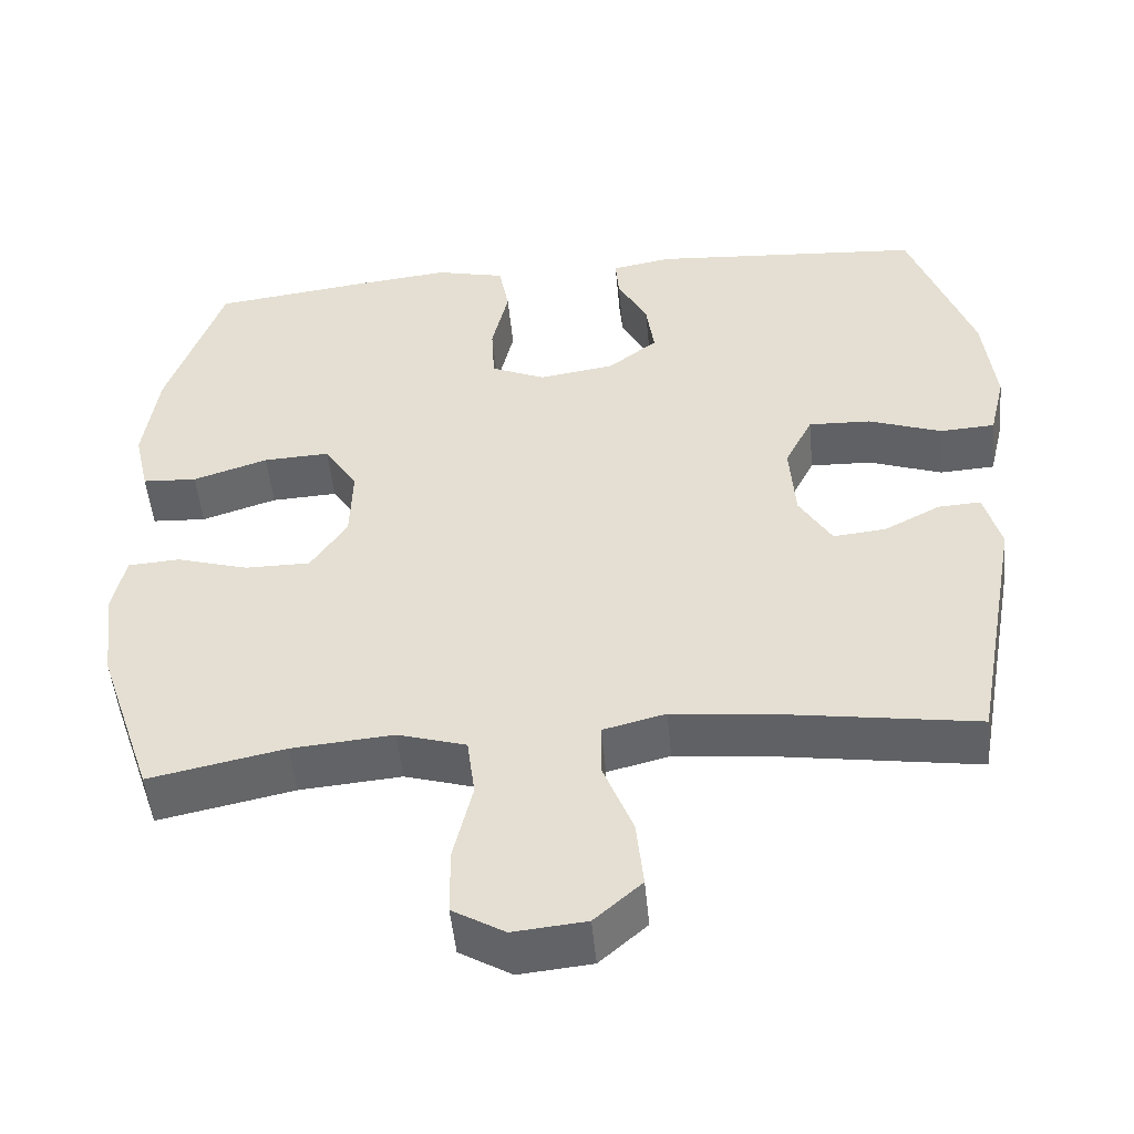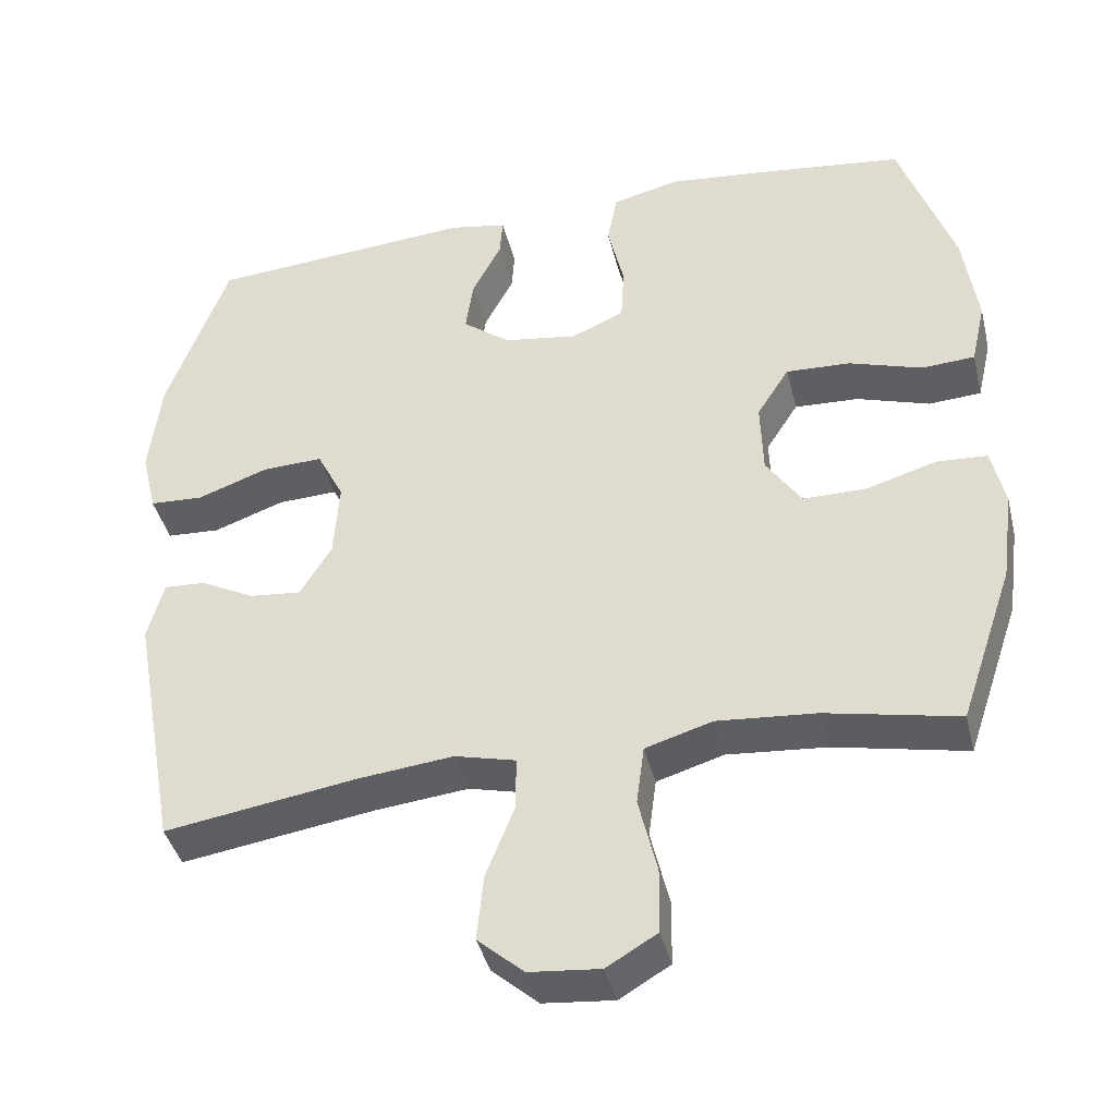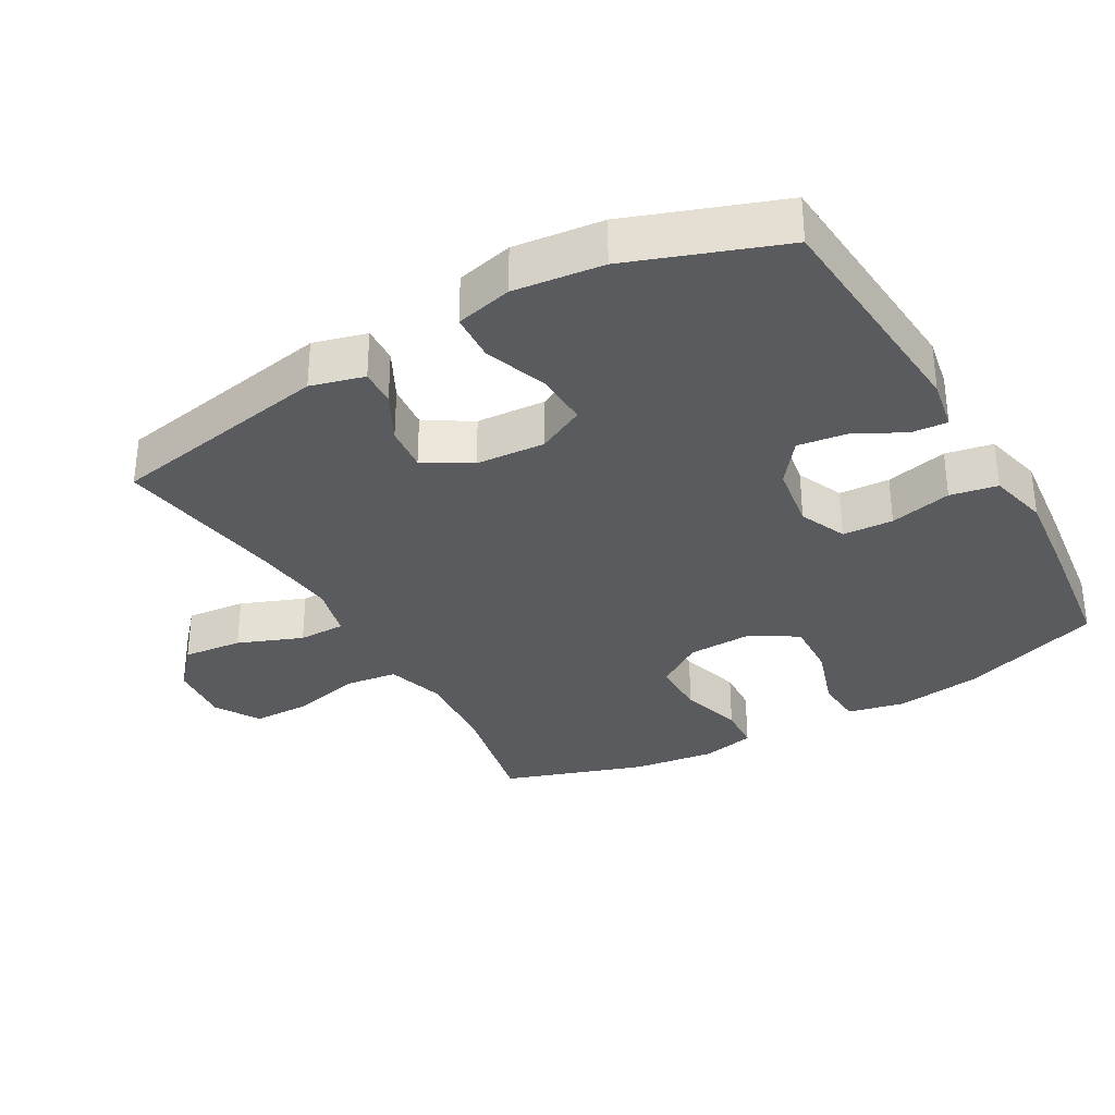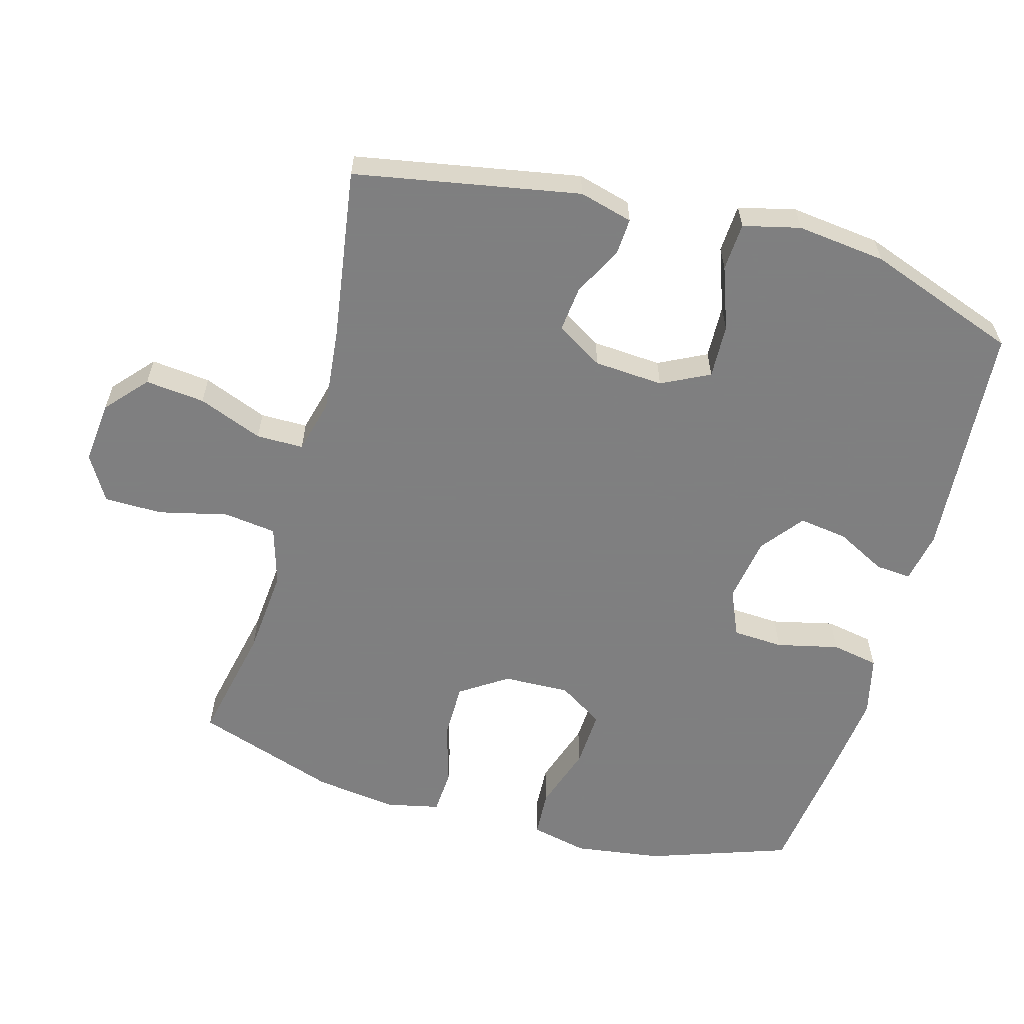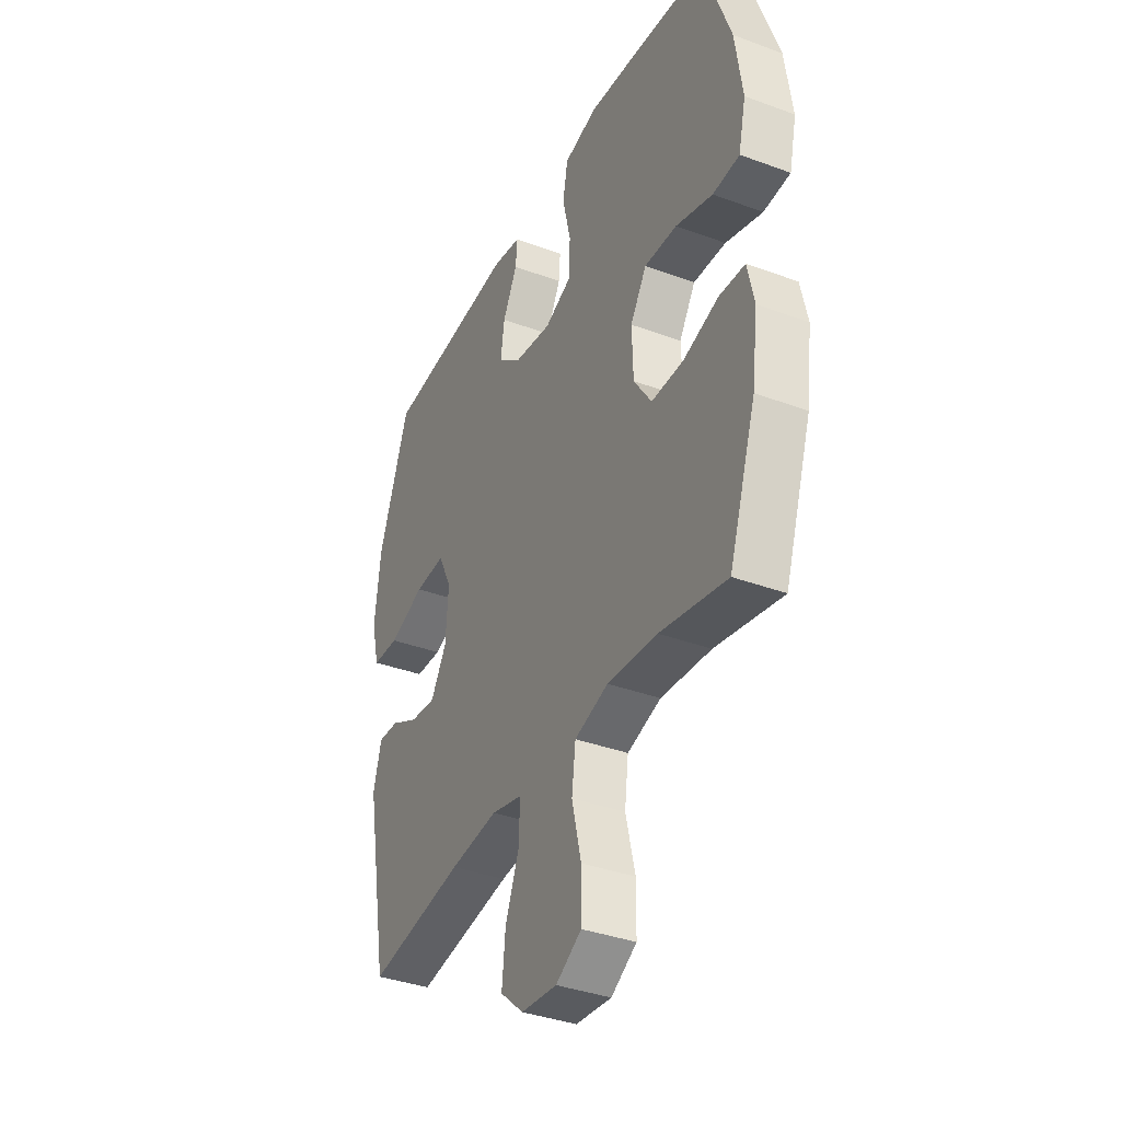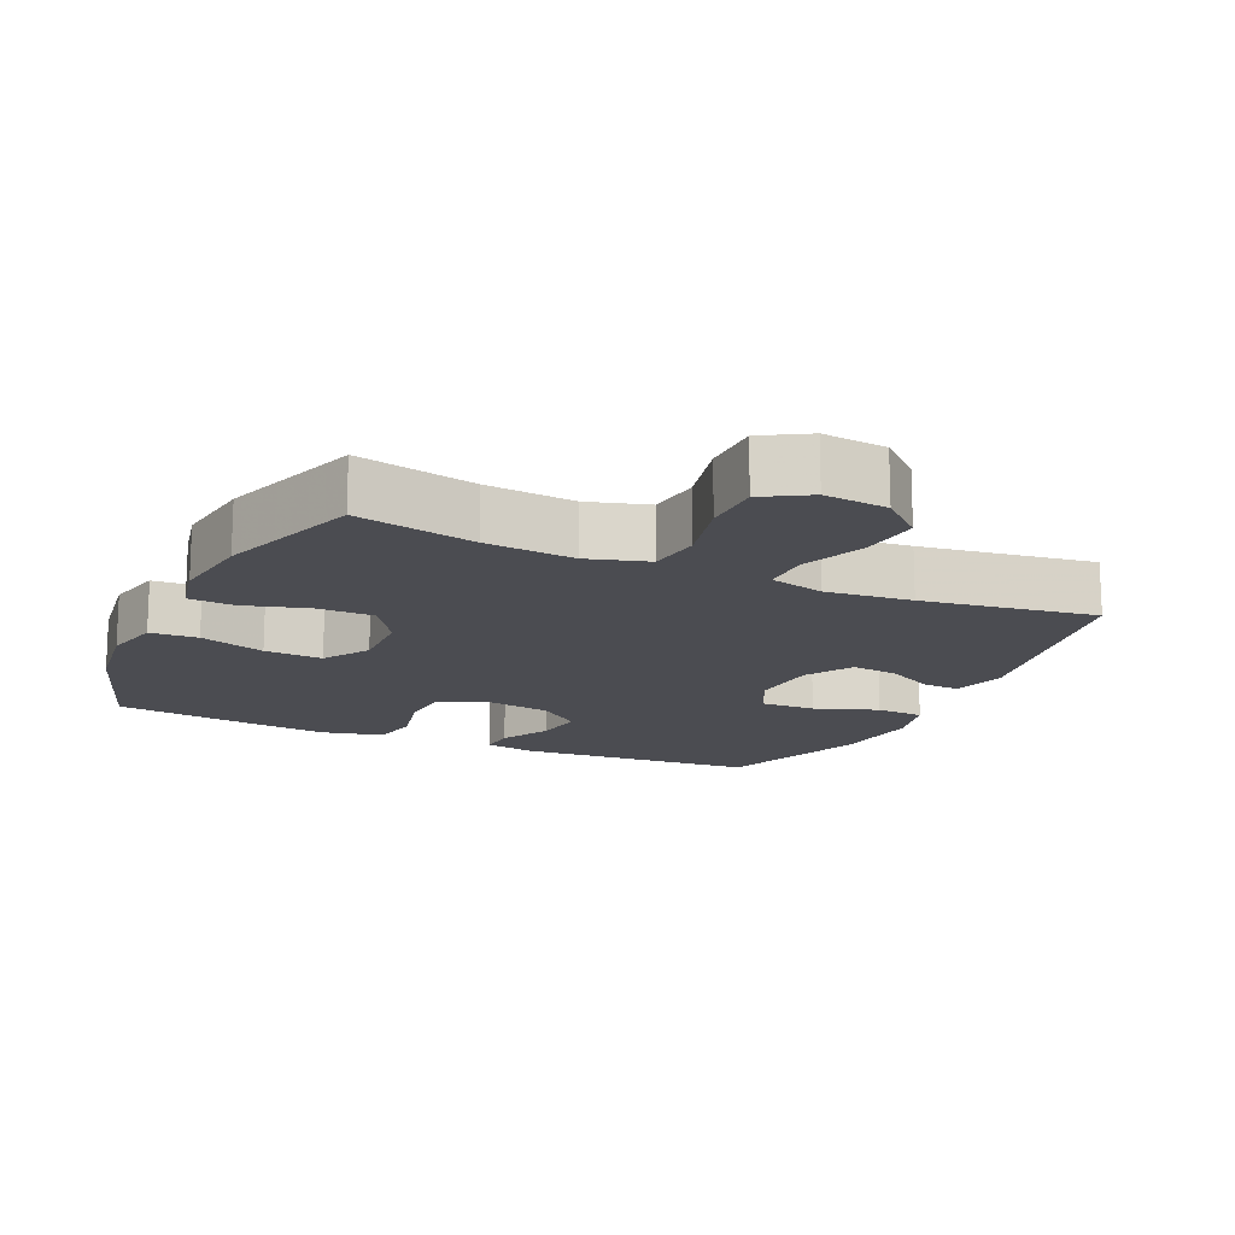
<metadata>
{"format":"obj","ext":"obj","renderer":"f3d","projection":"perspective","resolution":1024,"background":"white","views":[{"elev":-50.1,"azim":-174.6,"up":"+Z"},{"elev":-40.9,"azim":13.6,"up":"+Z"},{"elev":-32.9,"azim":-60.2,"up":"+Y"},{"elev":-59.9,"azim":-105.6,"up":"+Y"},{"elev":-37.2,"azim":64.6,"up":"+Z"},{"elev":-15.4,"azim":155.3,"up":"+Y"}]}
</metadata>
<code>
v -0.5 0.07 0.5
v -0.153 0.07 0.526
v -0.078 0.07 0.512
v -0.082 0.07 0.46
v -0.12 0.07 0.387
v -0.13 0.07 0.316
v -0.068 0.07 0.268
v 0.028 0.07 0.253
v 0.097 0.07 0.283
v 0.101 0.07 0.357
v 0.08 0.07 0.448
v 0.093 0.07 0.517
v 0.181 0.07 0.538
v 0.31 0.07 0.524
v 0.5 0.07 0.5
v 0.571 0.07 0.294
v 0.589 0.07 0.166
v 0.57 0.07 0.083
v 0.501 0.07 0.079
v 0.406 0.07 0.11
v 0.322 0.07 0.114
v 0.28 0.07 0.048
v 0.283 0.07 -0.049
v 0.329 0.07 -0.118
v 0.412 0.07 -0.118
v 0.503 0.07 -0.091
v 0.569 0.07 -0.095
v 0.586 0.07 -0.173
v 0.57 0.07 -0.293
v 0.5 0.07 -0.5
v 0.328 0.07 -0.464
v 0.199 0.07 -0.453
v 0.112 0.07 -0.479
v 0.102 0.07 -0.556
v 0.126 0.07 -0.657
v 0.125 0.07 -0.742
v 0.059 0.07 -0.781
v -0.033 0.07 -0.772
v -0.093 0.07 -0.719
v -0.084 0.07 -0.632
v -0.047 0.07 -0.538
v -0.047 0.07 -0.469
v -0.126 0.07 -0.449
v -0.25 0.07 -0.462
v -0.5 0.07 -0.5
v -0.56 0.07 -0.172
v -0.539 0.07 -0.094
v -0.485 0.07 -0.097
v -0.414 0.07 -0.134
v -0.347 0.07 -0.141
v -0.306 0.07 -0.073
v -0.299 0.07 0.028
v -0.334 0.07 0.098
v -0.413 0.07 0.095
v -0.505 0.07 0.062
v -0.575 0.07 0.066
v -0.595 0.07 0.149
v -0.58 0.07 0.279
v -0.5 0 0.5
v -0.153 0 0.526
v -0.078 0 0.512
v -0.082 0 0.46
v -0.12 0 0.387
v -0.13 0 0.316
v -0.068 0 0.268
v 0.028 0 0.253
v 0.097 0 0.283
v 0.101 0 0.357
v 0.08 0 0.448
v 0.093 0 0.517
v 0.181 0 0.538
v 0.31 0 0.524
v 0.5 0 0.5
v 0.571 0 0.294
v 0.589 0 0.166
v 0.57 0 0.083
v 0.501 0 0.079
v 0.406 0 0.11
v 0.322 0 0.114
v 0.28 0 0.048
v 0.283 0 -0.049
v 0.329 0 -0.118
v 0.412 0 -0.118
v 0.503 0 -0.091
v 0.569 0 -0.095
v 0.586 0 -0.173
v 0.57 0 -0.293
v 0.5 0 -0.5
v 0.328 0 -0.464
v 0.199 0 -0.453
v 0.112 0 -0.479
v 0.102 0 -0.556
v 0.126 0 -0.657
v 0.125 0 -0.742
v 0.059 0 -0.781
v -0.033 0 -0.772
v -0.093 0 -0.719
v -0.084 0 -0.632
v -0.047 0 -0.538
v -0.047 0 -0.469
v -0.126 0 -0.449
v -0.25 0 -0.462
v -0.5 0 -0.5
v -0.56 0 -0.172
v -0.539 0 -0.094
v -0.485 0 -0.097
v -0.414 0 -0.134
v -0.347 0 -0.141
v -0.306 0 -0.073
v -0.299 0 0.028
v -0.334 0 0.098
v -0.413 0 0.095
v -0.505 0 0.062
v -0.575 0 0.066
v -0.595 0 0.149
v -0.58 0 0.279
f 3 4 5
f 2 3 5
f 1 2 5
f 58 1 5
f 57 58 5
f 56 57 5
f 55 56 5
f 54 55 5
f 53 54 5 6
f 52 53 6 7
f 51 52 7 8
f 50 51 8 9
f 47 48 49
f 46 47 49
f 45 46 49
f 44 45 49
f 43 44 49 50
f 42 43 50 9
f 39 40 41
f 38 39 41
f 37 38 41
f 36 37 41
f 35 36 41
f 34 35 41
f 41 42 9
f 34 41 9
f 33 34 9
f 29 30 31
f 28 29 31
f 27 28 31
f 26 27 31
f 25 26 31
f 24 25 31 32
f 23 24 32 33
f 18 19 20
f 17 18 20
f 16 17 20
f 15 16 20
f 14 15 20
f 13 14 20
f 12 13 20
f 11 12 20
f 10 11 20
f 10 20 21
f 33 9 10
f 23 33 10
f 22 23 10
f 10 21 22
f 63 62 61
f 63 61 60
f 63 60 59
f 63 59 116
f 63 116 115
f 63 115 114
f 63 114 113
f 63 113 112
f 64 63 112 111
f 65 64 111 110
f 66 65 110 109
f 67 66 109 108
f 107 106 105
f 107 105 104
f 107 104 103
f 107 103 102
f 108 107 102 101
f 67 108 101 100
f 99 98 97
f 99 97 96
f 99 96 95
f 99 95 94
f 99 94 93
f 99 93 92
f 67 100 99
f 67 99 92
f 67 92 91
f 89 88 87
f 89 87 86
f 89 86 85
f 89 85 84
f 89 84 83
f 90 89 83 82
f 91 90 82 81
f 78 77 76
f 78 76 75
f 78 75 74
f 78 74 73
f 78 73 72
f 78 72 71
f 78 71 70
f 78 70 69
f 78 69 68
f 79 78 68
f 68 67 91
f 68 91 81
f 68 81 80
f 80 79 68
f 1 59 60 2
f 2 60 61 3
f 3 61 62 4
f 4 62 63 5
f 5 63 64 6
f 6 64 65 7
f 7 65 66 8
f 8 66 67 9
f 9 67 68 10
f 10 68 69 11
f 11 69 70 12
f 12 70 71 13
f 13 71 72 14
f 14 72 73 15
f 15 73 74 16
f 16 74 75 17
f 17 75 76 18
f 18 76 77 19
f 19 77 78 20
f 20 78 79 21
f 21 79 80 22
f 22 80 81 23
f 23 81 82 24
f 24 82 83 25
f 25 83 84 26
f 26 84 85 27
f 27 85 86 28
f 28 86 87 29
f 29 87 88 30
f 30 88 89 31
f 31 89 90 32
f 32 90 91 33
f 33 91 92 34
f 34 92 93 35
f 35 93 94 36
f 36 94 95 37
f 37 95 96 38
f 38 96 97 39
f 39 97 98 40
f 40 98 99 41
f 41 99 100 42
f 42 100 101 43
f 43 101 102 44
f 44 102 103 45
f 45 103 104 46
f 46 104 105 47
f 47 105 106 48
f 48 106 107 49
f 49 107 108 50
f 50 108 109 51
f 51 109 110 52
f 52 110 111 53
f 53 111 112 54
f 54 112 113 55
f 55 113 114 56
f 56 114 115 57
f 57 115 116 58
f 58 116 59 1

</code>
